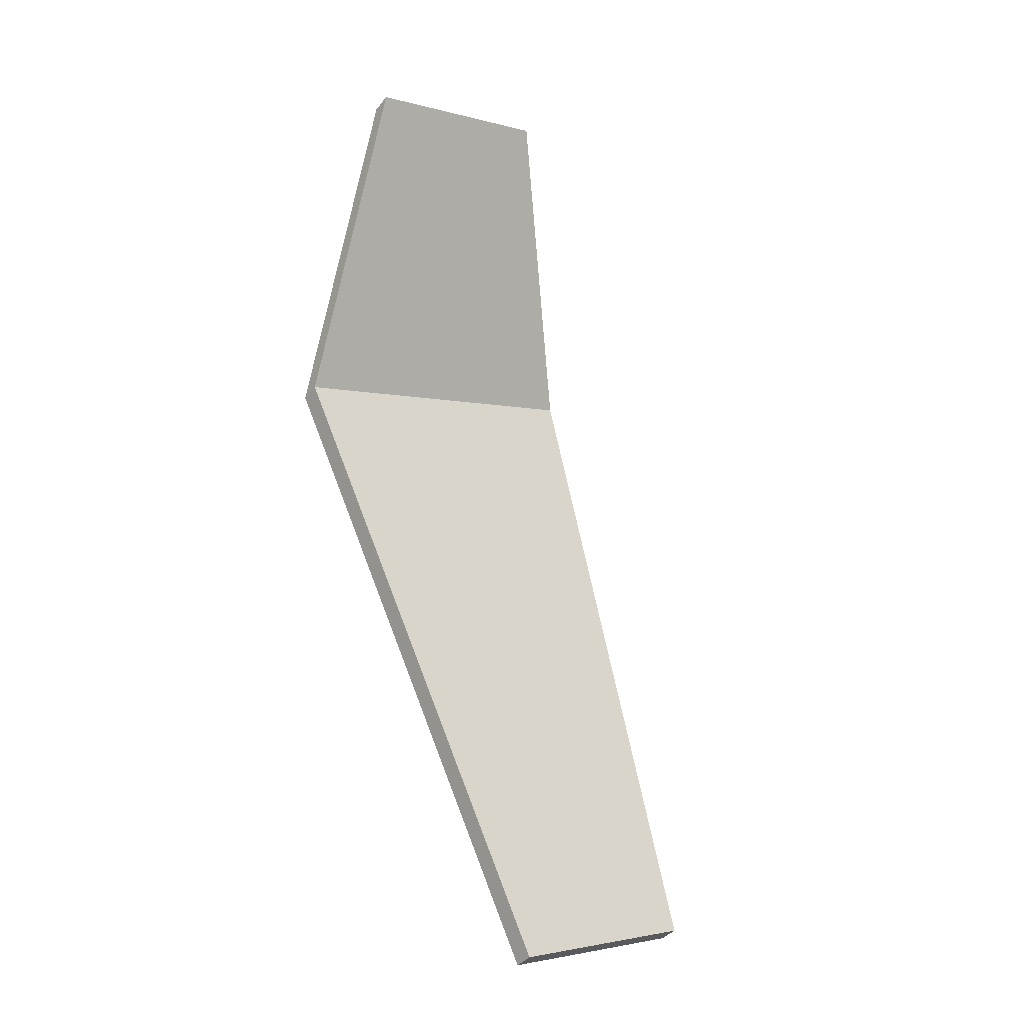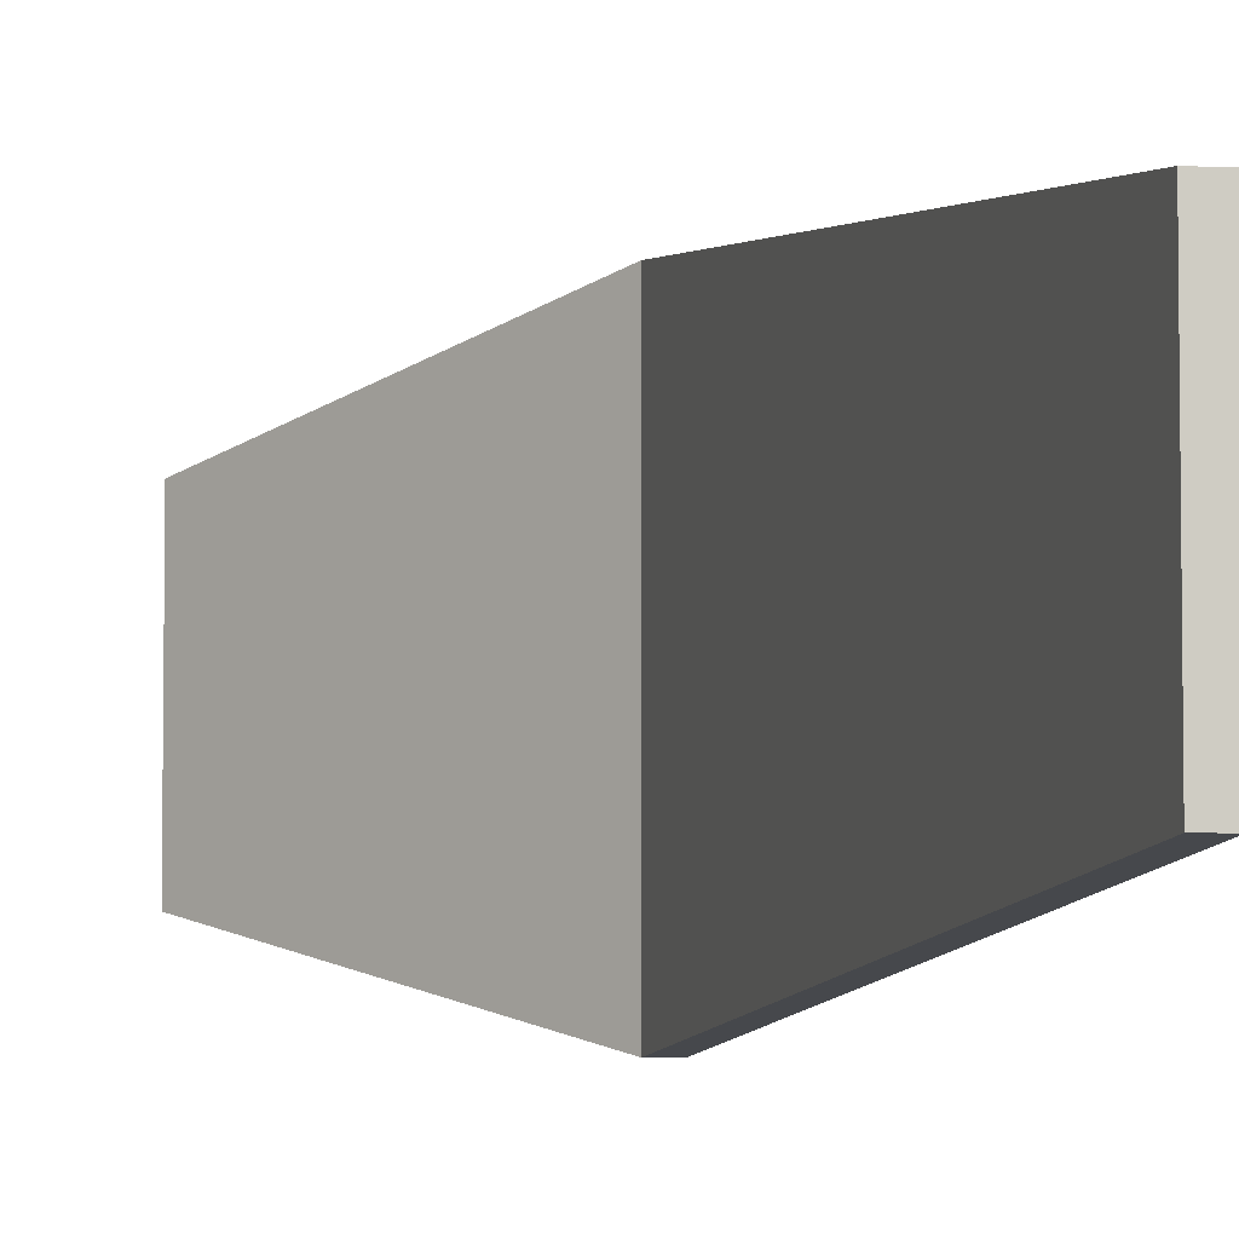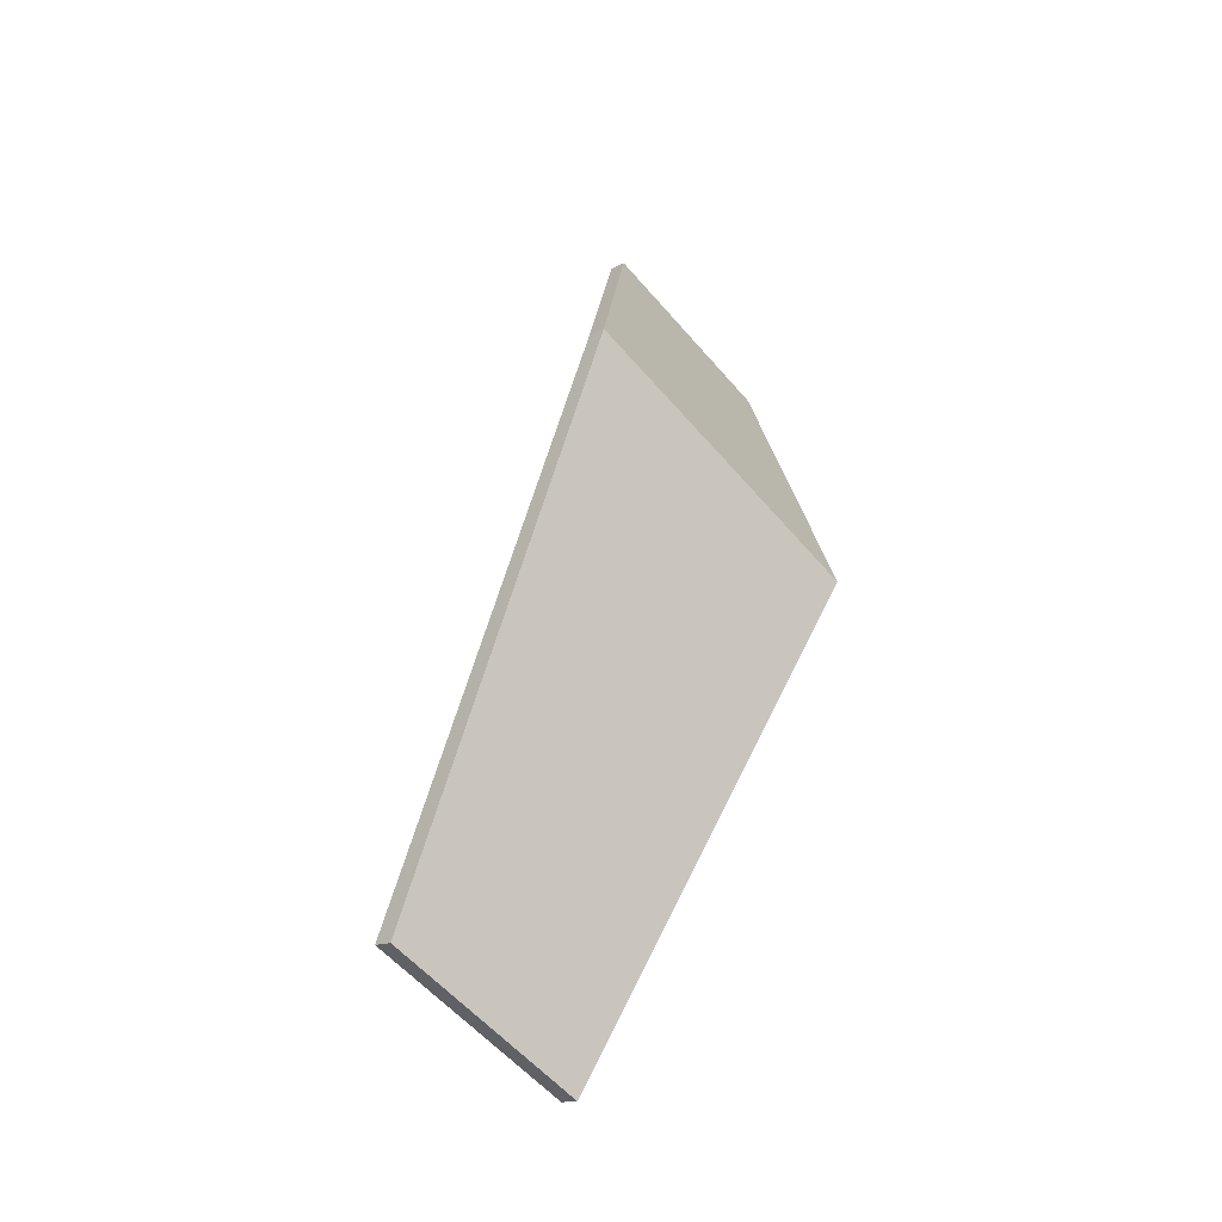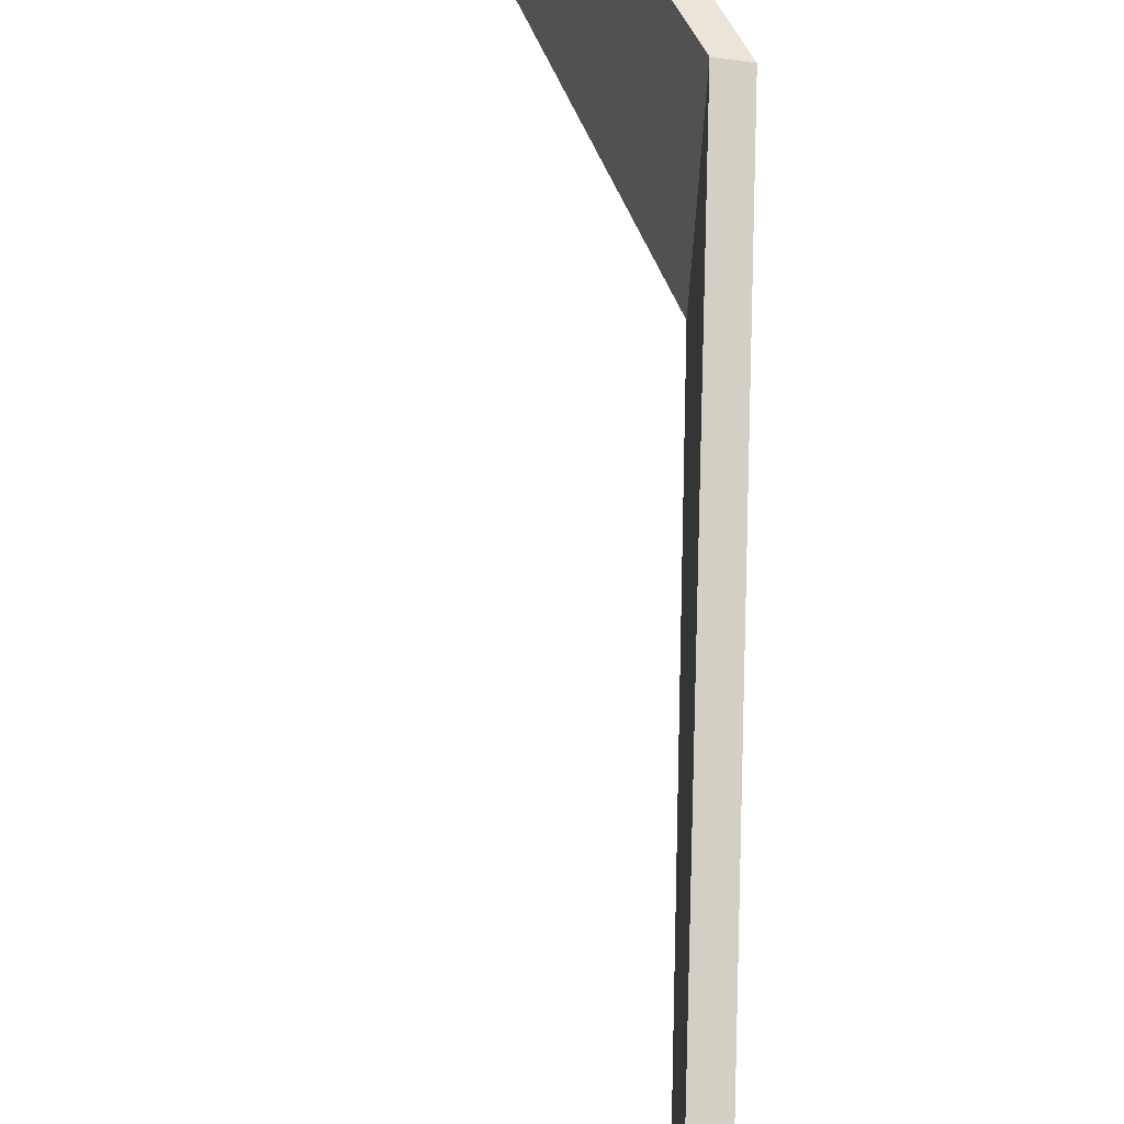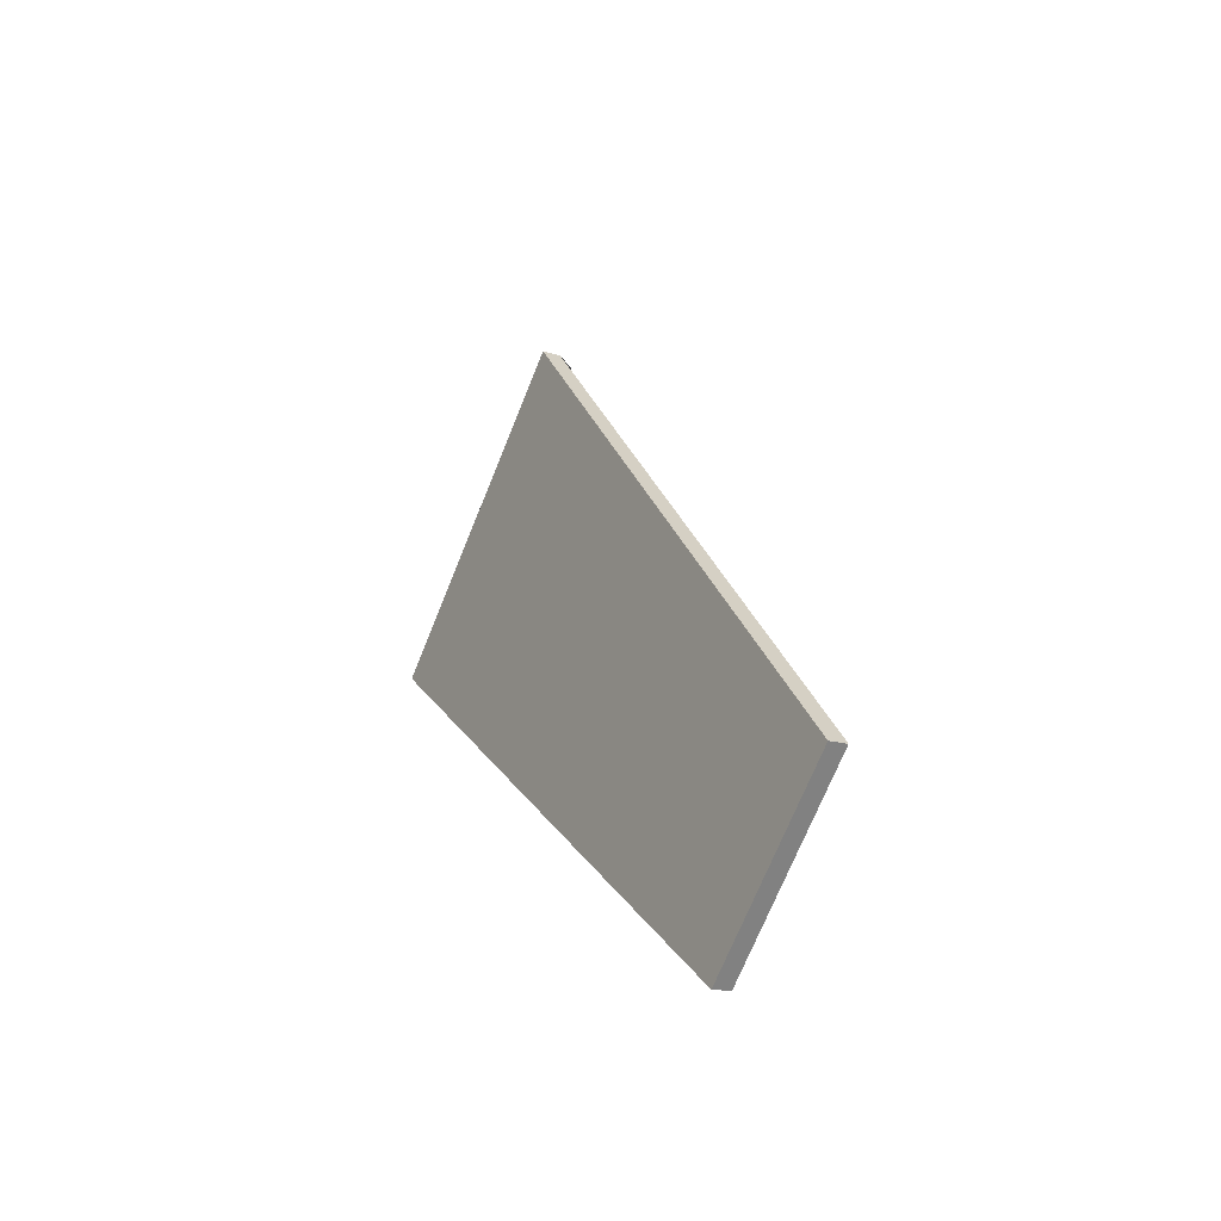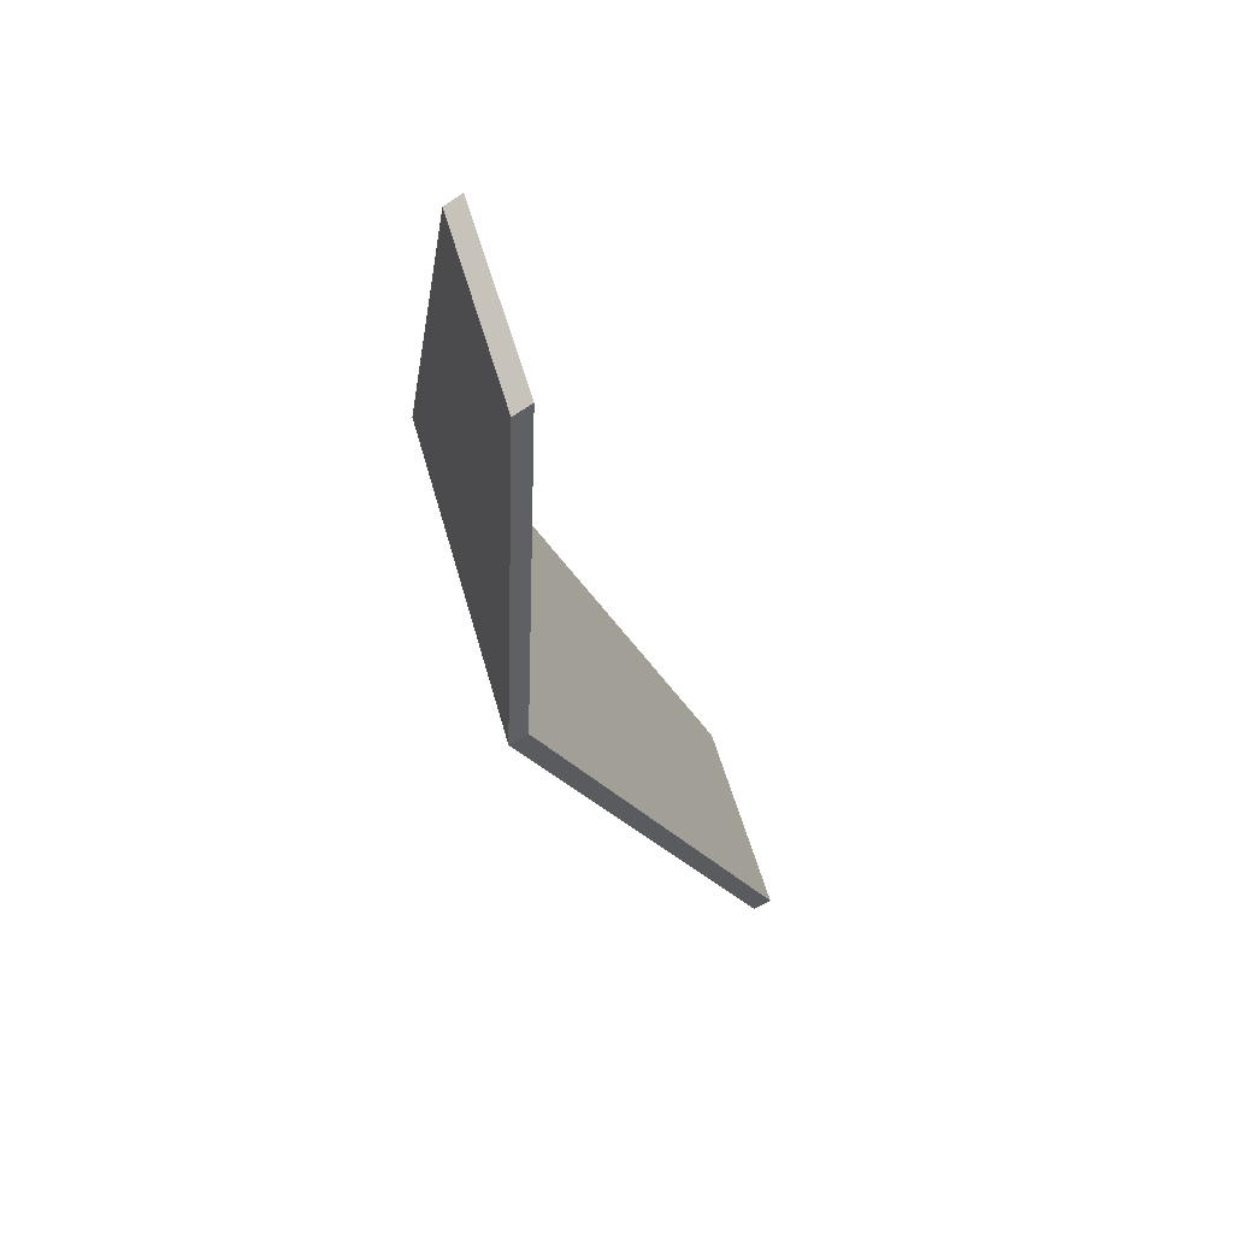
<metadata>
{"format":"obj","ext":"obj","renderer":"f3d","projection":"perspective","resolution":1024,"background":"white","views":[{"elev":-2.8,"azim":-132.7,"up":"+Y"},{"elev":-5.1,"azim":-39.6,"up":"+Z"},{"elev":-57.5,"azim":40.1,"up":"+Y"},{"elev":75.0,"azim":-22.8,"up":"+Z"},{"elev":-72.0,"azim":157.9,"up":"+Y"},{"elev":56.2,"azim":164.3,"up":"+Y"}]}
</metadata>
<code>
o cabbage.001
v 0.01917 0.01929 0.0375
v 0.01917 0.01929 -0.0375
v -0.03672 -0.1041 -0.0225
v -0.03672 -0.1041 0.0225
v 0.02281 0.01711 -0.0375
v -0.03308 -0.1063 -0.0225
v -0.03308 -0.1063 0.0225
v 0.02281 0.01711 0.0375
f 4 1 2
f 2 3 4
f 4 7 8 1
f 8 7 5
f 6 5 7
f 2 5 6 3
f 6 7 4 3
f 5 2 1 8
o cabbage.002
v 0.01917 0.01929 0.0375
v 0.01209 0.0881 0.0225
v 0.01917 0.01929 -0.0375
v 0.01209 0.0881 -0.0225
v 0.02281 0.01711 -0.0375
v 0.01573 0.08592 -0.0225
v 0.02281 0.01711 0.0375
v 0.01573 0.08592 0.0225
f 11 9 10
f 10 12 11
f 12 14 13 11
f 9 15 16 10
f 15 13 16
f 14 16 13
f 10 16 14 12
f 13 15 9 11

</code>
